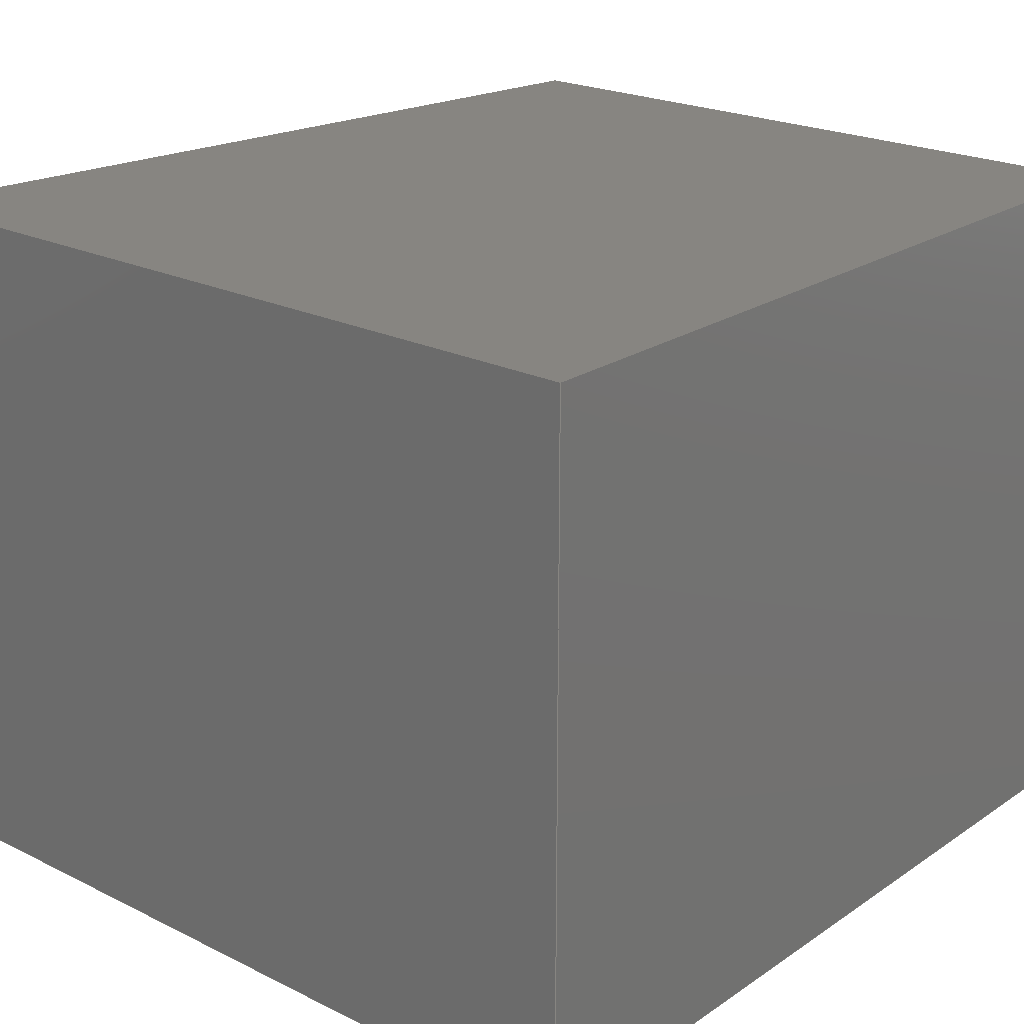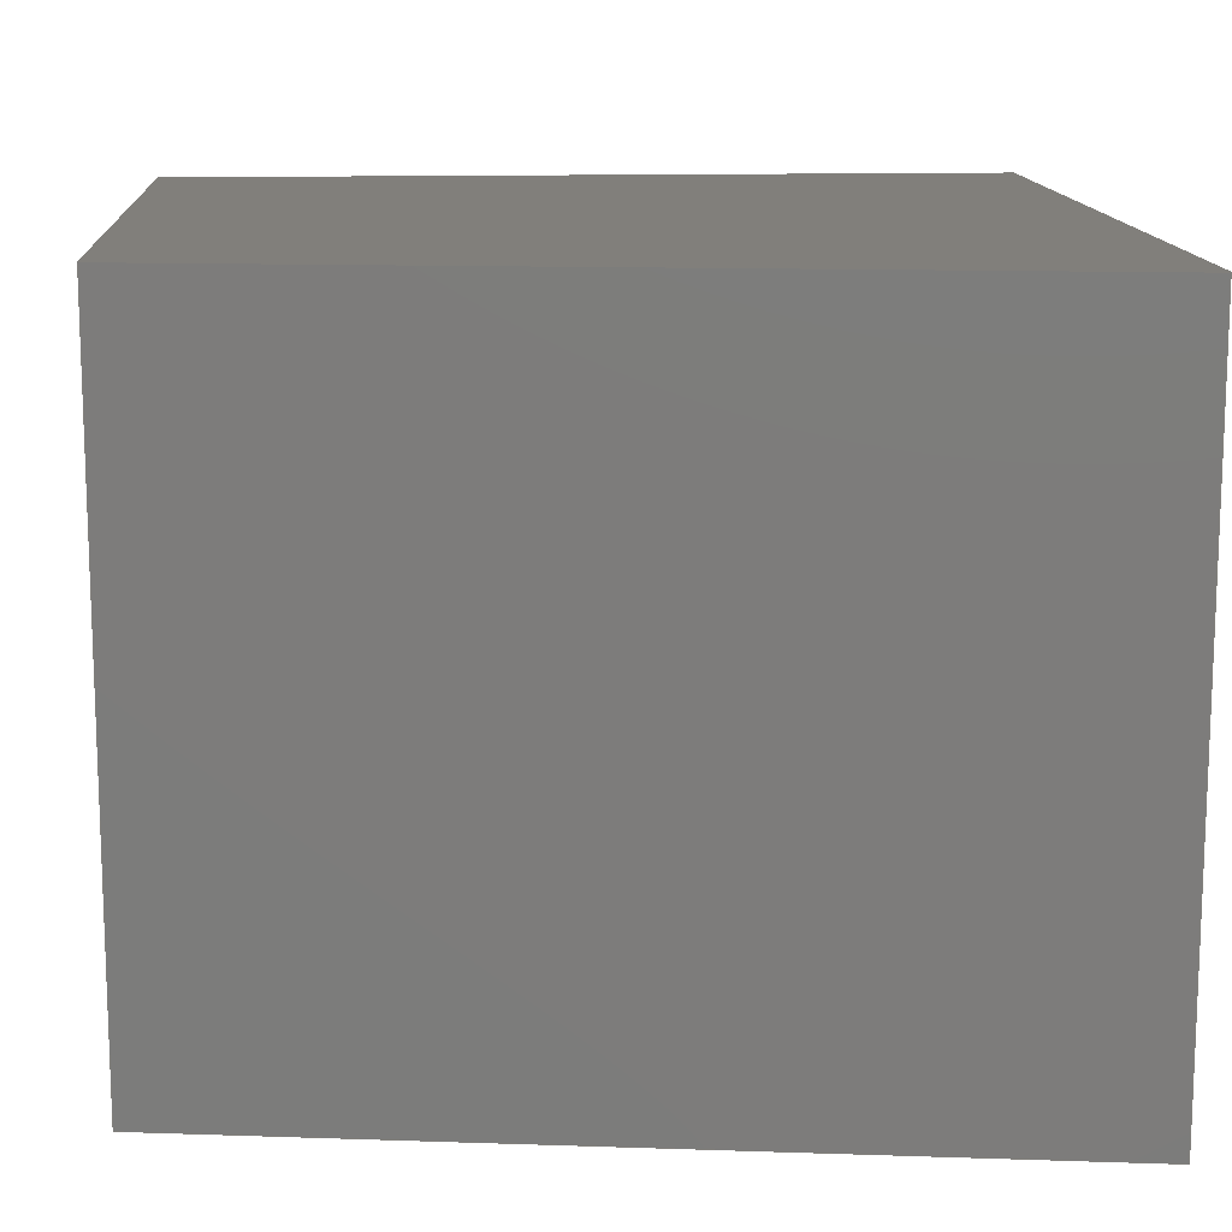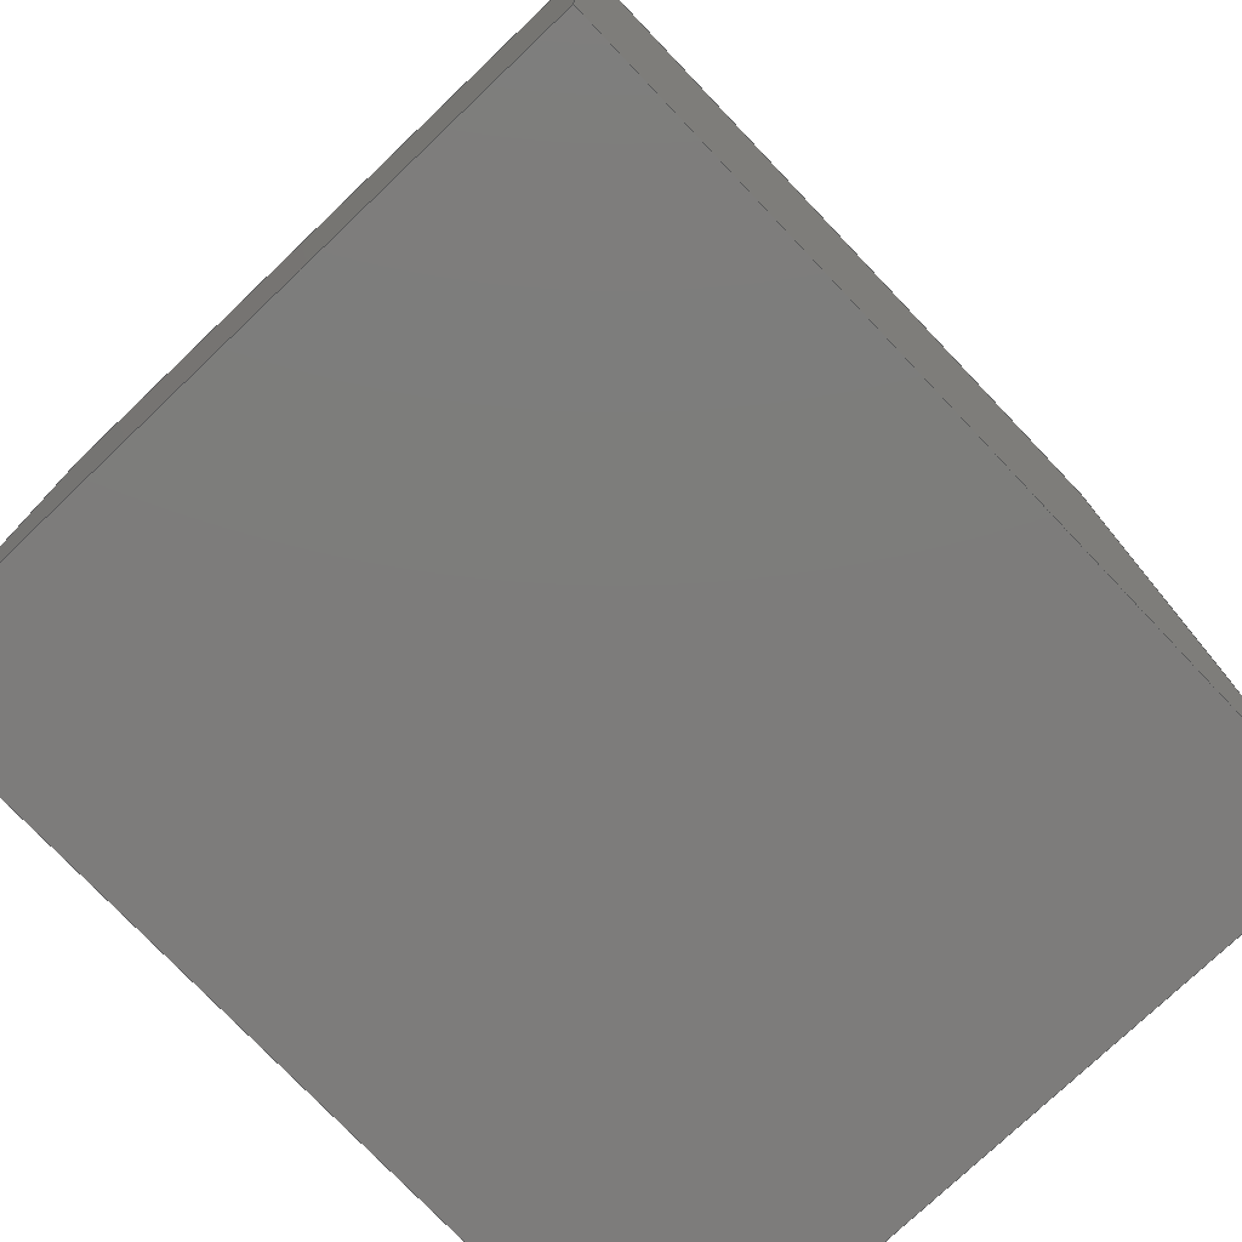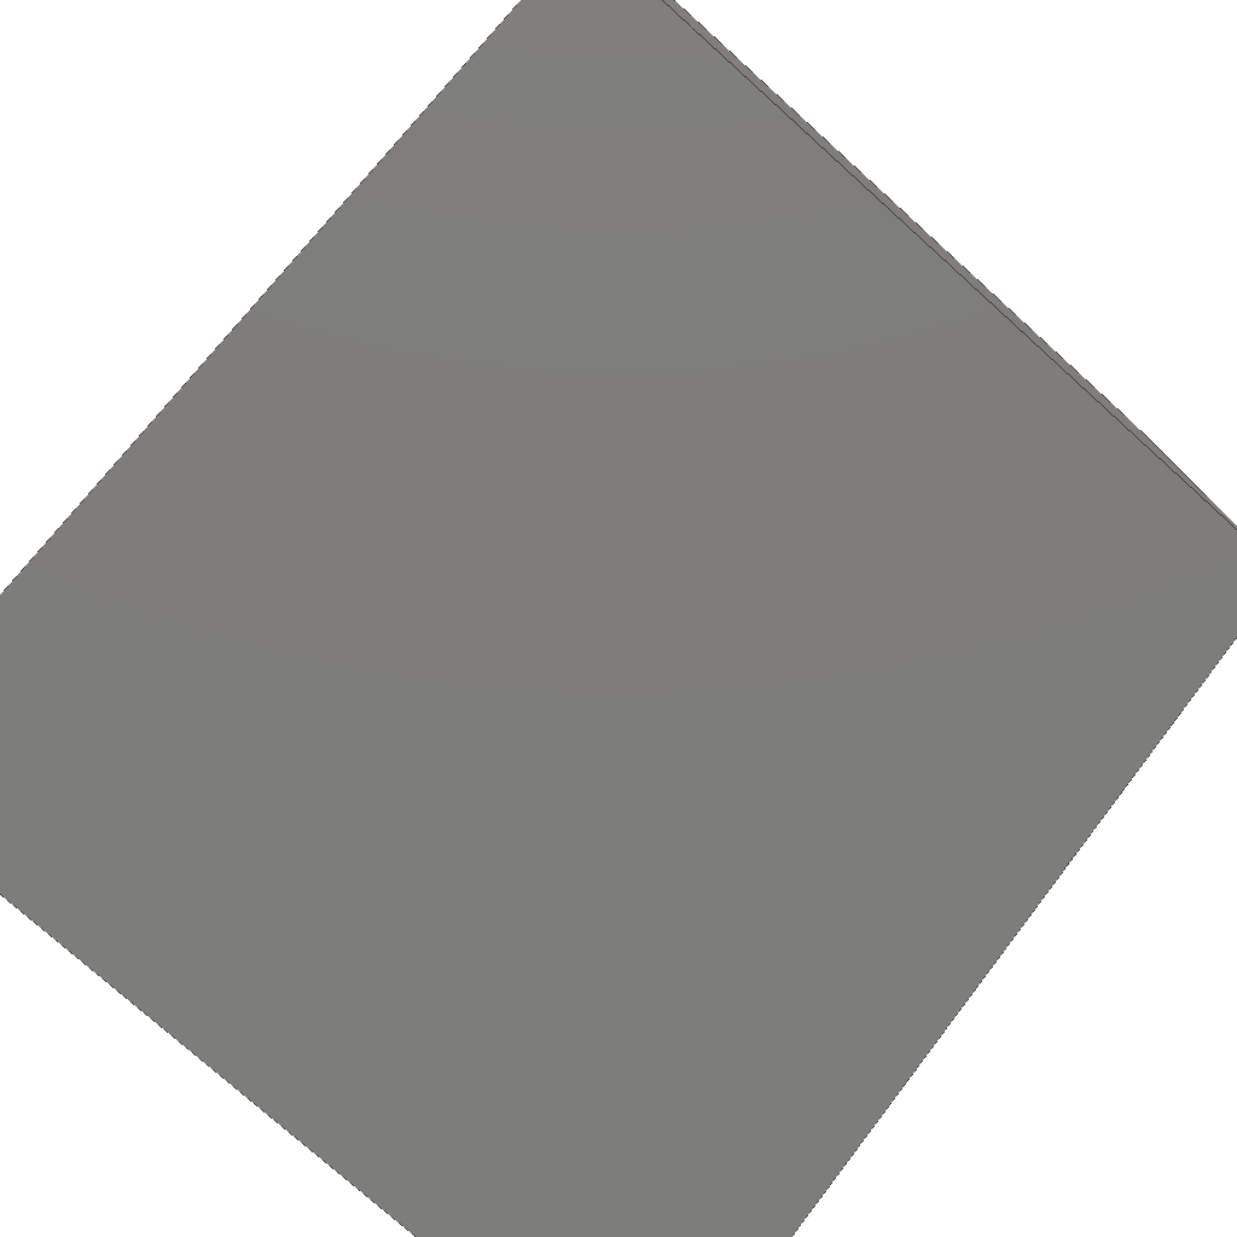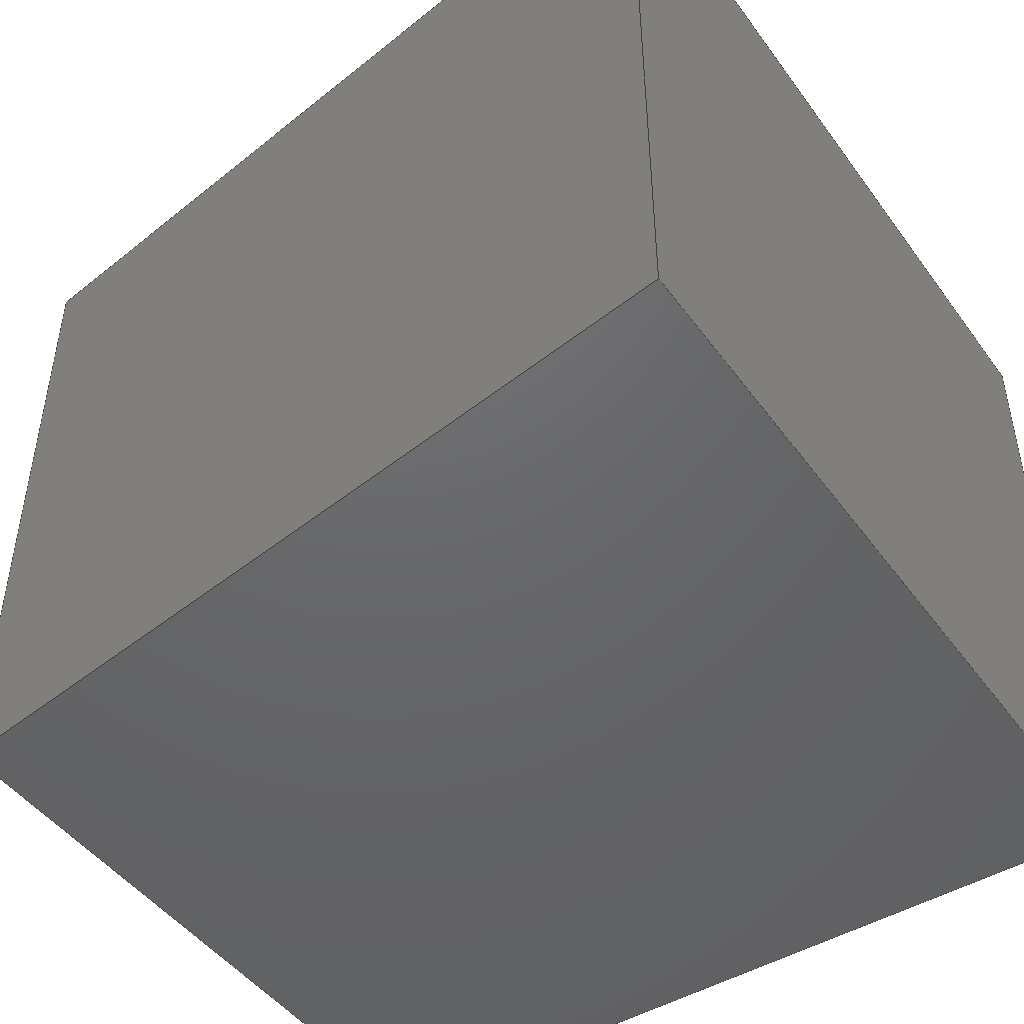
<metadata>
{"format":"step","ext":"step","renderer":"f3d","projection":"perspective","resolution":1024,"background":"white","views":[{"elev":22.0,"azim":40.7,"up":"+Z"},{"elev":13.3,"azim":-93.6,"up":"+Z"},{"elev":-76.2,"azim":133.6,"up":"+Y"},{"elev":-76.9,"azim":138.0,"up":"+Z"},{"elev":-47.0,"azim":-55.8,"up":"+Z"}]}
</metadata>
<code>
ISO-10303-21;
DATA;
#1 = ORIENTED_EDGE ( 'NONE', *, *, #88, .T. ) ;
#2 = ADVANCED_FACE ( 'NONE', ( #64 ), #126, .F. ) ;
#3 = DIRECTION ( 'NONE',  ( 1, 0, 0 ) ) ;
#4 = CARTESIAN_POINT ( 'NONE',  ( -10.6, 12.12, 20 ) ) ;
#5 = LINE ( 'NONE', #185, #39 ) ;
#6 = EDGE_CURVE ( 'NONE', #17, #94, #5, .T. ) ;
#7 = DIRECTION ( 'NONE',  ( -1, 0, 0 ) ) ;
#8 = MECHANICAL_DESIGN_GEOMETRIC_PRESENTATION_REPRESENTATION (  '', ( #143 ), #189 ) ;
#9 = FILL_AREA_STYLE_COLOUR ( '', #42 ) ;
#10 = CARTESIAN_POINT ( 'NONE',  ( -13.99, -12.12, 0 ) ) ;
#11 = PRODUCT_DEFINITION_SHAPE ( 'NONE', 'NONE',  #141 ) ;
#12 = ADVANCED_FACE ( 'NONE', ( #172 ), #24, .F. ) ;
#13 = ORIENTED_EDGE ( 'NONE', *, *, #153, .F. ) ;
#14 = EDGE_CURVE ( 'NONE', #44, #109, #50, .T. ) ;
#15 = AXIS2_PLACEMENT_3D ( 'NONE', #45, #63, #128 ) ;
#16 = EDGE_LOOP ( 'NONE', ( #56, #31, #80, #166 ) ) ;
#17 = VERTEX_POINT ( 'NONE', #175 ) ;
#18 = DIRECTION ( 'NONE',  ( 0, 0, 1 ) ) ;
#19 = CARTESIAN_POINT ( 'NONE',  ( -13.99, -12.12, 53.94 ) ) ;
#20 = ORIENTED_EDGE ( 'NONE', *, *, #115, .F. ) ;
#21 = FACE_OUTER_BOUND ( 'NONE', #154, .T. ) ;
#22 = DIRECTION ( 'NONE',  ( 1, 0, 0 ) ) ;
#23 = VECTOR ( 'NONE', #7, 39.37 ) ;
#24 = PLANE ( 'NONE',  #76 ) ;
#25 = LINE ( 'NONE', #132, #70 ) ;
#26 = DIRECTION ( 'NONE',  ( 1, 0, 0 ) ) ;
#27 = CARTESIAN_POINT ( 'NONE',  ( 9.75, -12.12, 0 ) ) ;
#28 = VECTOR ( 'NONE', #110, 39.37 ) ;
#29 = CARTESIAN_POINT ( 'NONE',  ( -13.99, -12.12, 0 ) ) ;
#30 = DIRECTION ( 'NONE',  ( -0.1383, -0.9904, 0 ) ) ;
#31 = ORIENTED_EDGE ( 'NONE', *, *, #14, .F. ) ;
#32 = EDGE_LOOP ( 'NONE', ( #178, #62, #167, #136 ) ) ;
#33 = AXIS2_PLACEMENT_3D ( 'NONE', #187, #18, #79 ) ;
#34 =( NAMED_UNIT ( * ) SI_UNIT ( $, .STERADIAN. ) SOLID_ANGLE_UNIT ( ) );
#35 = ORIENTED_EDGE ( 'NONE', *, *, #6, .T. ) ;
#36 = EDGE_CURVE ( 'NONE', #157, #44, #149, .T. ) ;
#37 = ORIENTED_EDGE ( 'NONE', *, *, #6, .F. ) ;
#38 = DIRECTION ( 'NONE',  ( -0.1383, -0.9904, 0 ) ) ;
#39 = VECTOR ( 'NONE', #68, 39.37 ) ;
#40 =( NAMED_UNIT ( * ) SI_UNIT ( $, .STERADIAN. ) SOLID_ANGLE_UNIT ( ) );
#41 = DIRECTION ( 'NONE',  ( 0, 1, 0 ) ) ;
#42 = COLOUR_RGB ( '',0.7922, 0.8196, 0.9333 ) ;
#43 = LINE ( 'NONE', #85, #107 ) ;
#44 = VERTEX_POINT ( 'NONE', #97 ) ;
#45 = CARTESIAN_POINT ( 'NONE',  ( 9.75, 12.12, 53.94 ) ) ;
#46 = ADVANCED_FACE ( 'NONE', ( #86 ), #101, .F. ) ;
#47 = LINE ( 'NONE', #59, #28 ) ;
#48 = CARTESIAN_POINT ( 'NONE',  ( -10.6, 12.12, 53.94 ) ) ;
#49 =( LENGTH_UNIT ( ) NAMED_UNIT ( * ) SI_UNIT ( $, .METRE. ) );
#50 = LINE ( 'NONE', #10, #87 ) ;
#51 =( CONVERSION_BASED_UNIT ( 'INCH', #99 ) LENGTH_UNIT ( ) NAMED_UNIT ( #155 ) );
#52 = DIRECTION ( 'NONE',  ( -1, 0, 0 ) ) ;
#53 = LINE ( 'NONE', #176, #147 ) ;
#54 = PRODUCT_RELATED_PRODUCT_CATEGORY ( 'part', '', ( #173 ) ) ;
#55 = EDGE_LOOP ( 'NONE', ( #20, #192, #134, #156 ) ) ;
#56 = ORIENTED_EDGE ( 'NONE', *, *, #121, .F. ) ;
#57 = CARTESIAN_POINT ( 'NONE',  ( 0, 0, 0 ) ) ;
#58 = ORIENTED_EDGE ( 'NONE', *, *, #164, .T. ) ;
#59 = CARTESIAN_POINT ( 'NONE',  ( -10.6, 12.12, 53.94 ) ) ;
#60 = LINE ( 'NONE', #19, #90 ) ;
#61 = DIRECTION ( 'NONE',  ( 0, 0, 1 ) ) ;
#62 = ORIENTED_EDGE ( 'NONE', *, *, #153, .T. ) ;
#63 = DIRECTION ( 'NONE',  ( -1, 0, 0 ) ) ;
#64 = FACE_OUTER_BOUND ( 'NONE', #32, .T. ) ;
#65 = CARTESIAN_POINT ( 'NONE',  ( 9.75, 12.12, 0 ) ) ;
#66 = EDGE_CURVE ( 'NONE', #17, #92, #25, .T. ) ;
#67 = CARTESIAN_POINT ( 'NONE',  ( 9.75, -12.12, 0 ) ) ;
#68 = DIRECTION ( 'NONE',  ( 0, 0, -1 ) ) ;
#69 = SURFACE_STYLE_FILL_AREA ( #114 ) ;
#70 = VECTOR ( 'NONE', #145, 39.37 ) ;
#71 = DIRECTION ( 'NONE',  ( 0, 0, -1 ) ) ;
#72 = CARTESIAN_POINT ( 'NONE',  ( -13.99, -12.12, 20 ) ) ;
#73 = ORIENTED_EDGE ( 'NONE', *, *, #137, .T. ) ;
#74 = ORIENTED_EDGE ( 'NONE', *, *, #66, .F. ) ;
#75 = UNCERTAINTY_MEASURE_WITH_UNIT (LENGTH_MEASURE( 1e-05 ), #51, 'distance_accuracy_value', 'NONE');
#76 = AXIS2_PLACEMENT_3D ( 'NONE', #83, #174, #3 ) ;
#77 = SHAPE_DEFINITION_REPRESENTATION ( #11, #118 ) ;
#78 = EDGE_LOOP ( 'NONE', ( #58, #159, #73, #181 ) ) ;
#79 = DIRECTION ( 'NONE',  ( 1, 0, 0 ) ) ;
#80 = ORIENTED_EDGE ( 'NONE', *, *, #36, .F. ) ;
#81 =( LENGTH_UNIT ( ) NAMED_UNIT ( * ) SI_UNIT ( $, .METRE. ) );
#82 = LENGTH_MEASURE_WITH_UNIT ( LENGTH_MEASURE( 0.0254 ), #81 );
#83 = CARTESIAN_POINT ( 'NONE',  ( 9.75, -12.12, 53.94 ) ) ;
#84 = DIRECTION ( 'NONE',  ( 0, 0, 1 ) ) ;
#85 = CARTESIAN_POINT ( 'NONE',  ( 9.75, -12.12, 20 ) ) ;
#86 = FACE_OUTER_BOUND ( 'NONE', #16, .T. ) ;
#87 = VECTOR ( 'NONE', #38, 39.37 ) ;
#88 = EDGE_CURVE ( 'NONE', #94, #157, #53, .T. ) ;
#89 = EDGE_LOOP ( 'NONE', ( #133, #142, #169, #37 ) ) ;
#90 = VECTOR ( 'NONE', #124, 39.37 ) ;
#91 = VERTEX_POINT ( 'NONE', #4 ) ;
#92 = VERTEX_POINT ( 'NONE', #117 ) ;
#93 = AXIS2_PLACEMENT_3D ( 'NONE', #57, #61, #22 ) ;
#94 = VERTEX_POINT ( 'NONE', #67 ) ;
#95 = CARTESIAN_POINT ( 'NONE',  ( -13.99, -12.12, 53.94 ) ) ;
#96 = APPLICATION_PROTOCOL_DEFINITION ( 'draft international standard', 'automotive_design', 1998, #131 ) ;
#97 = CARTESIAN_POINT ( 'NONE',  ( -10.6, 12.12, 0 ) ) ;
#98 = DIRECTION ( 'NONE',  ( 0, 0, -1 ) ) ;
#99 = LENGTH_MEASURE_WITH_UNIT ( LENGTH_MEASURE( 0.0254 ), #49 );
#100 = SURFACE_STYLE_USAGE ( .BOTH. , #116 ) ;
#101 = PLANE ( 'NONE',  #135 ) ;
#102 = LINE ( 'NONE', #151, #160 ) ;
#103 = DIMENSIONAL_EXPONENTS ( 1, 0, 0, 0, 0, 0, 0 ) ;
#104 = PRESENTATION_LAYER_ASSIGNMENT (  '', '', ( #143 ) ) ;
#105 = VERTEX_POINT ( 'NONE', #72 ) ;
#106 = MANIFOLD_SOLID_BREP ( 'NONE', #158 ) ;
#107 = VECTOR ( 'NONE', #148, 39.37 ) ;
#108 = FACE_OUTER_BOUND ( 'NONE', #55, .T. ) ;
#109 = VERTEX_POINT ( 'NONE', #29 ) ;
#110 = DIRECTION ( 'NONE',  ( 0, 0, -1 ) ) ;
#111 = DIRECTION ( 'NONE',  ( 0, -1, 0 ) ) ;
#112 = FACE_OUTER_BOUND ( 'NONE', #78, .T. ) ;
#113 = AXIS2_PLACEMENT_3D ( 'NONE', #48, #111, #98 ) ;
#114 = FILL_AREA_STYLE ('',( #9 ) ) ;
#115 = EDGE_CURVE ( 'NONE', #91, #105, #163, .T. ) ;
#116 = SURFACE_SIDE_STYLE ('',( #69 ) ) ;
#117 = CARTESIAN_POINT ( 'NONE',  ( 9.75, 12.12, 20 ) ) ;
#118 = ADVANCED_BREP_SHAPE_REPRESENTATION ( 'Box_Air_Transmission_Loss_Open', ( #106, #93 ), #186 ) ;
#119 = AXIS2_PLACEMENT_3D ( 'NONE', #95, #140, #170 ) ;
#120 = VECTOR ( 'NONE', #30, 39.37 ) ;
#121 = EDGE_CURVE ( 'NONE', #109, #94, #177, .T. ) ;
#122 = PRODUCT_DEFINITION_CONTEXT ( 'detailed design', #131, 'design' ) ;
#123 = PLANE ( 'NONE',  #119 ) ;
#124 = DIRECTION ( 'NONE',  ( 0, 0, -1 ) ) ;
#125 = APPLICATION_PROTOCOL_DEFINITION ( 'draft international standard', 'automotive_design', 1998, #150 ) ;
#126 = PLANE ( 'NONE',  #113 ) ;
#127 = CARTESIAN_POINT ( 'NONE',  ( -10.6, 12.12, 20 ) ) ;
#128 = DIRECTION ( 'NONE',  ( 0, 0, 1 ) ) ;
#129 = PRESENTATION_STYLE_ASSIGNMENT (( #100 ) ) ;
#130 = PLANE ( 'NONE',  #33 ) ;
#131 = APPLICATION_CONTEXT ( 'automotive_design' ) ;
#132 = CARTESIAN_POINT ( 'NONE',  ( 9.75, 12.12, 20 ) ) ;
#133 = ORIENTED_EDGE ( 'NONE', *, *, #137, .F. ) ;
#134 = ORIENTED_EDGE ( 'NONE', *, *, #14, .T. ) ;
#135 = AXIS2_PLACEMENT_3D ( 'NONE', #165, #84, #161 ) ;
#136 = ORIENTED_EDGE ( 'NONE', *, *, #180, .F. ) ;
#137 = EDGE_CURVE ( 'NONE', #105, #17, #43, .T. ) ;
#138 =( NAMED_UNIT ( * ) PLANE_ANGLE_UNIT ( ) SI_UNIT ( $, .RADIAN. ) );
#139 = PRODUCT_DEFINITION_FORMATION_WITH_SPECIFIED_SOURCE ( 'ANY', '', #173, .NOT_KNOWN. ) ;
#140 = DIRECTION ( 'NONE',  ( 0.9904, -0.1383, 0 ) ) ;
#141 = PRODUCT_DEFINITION ( 'UNKNOWN', '', #139, #122 ) ;
#142 = ORIENTED_EDGE ( 'NONE', *, *, #183, .T. ) ;
#143 = STYLED_ITEM ( 'NONE', ( #129 ), #106 ) ;
#144 =( CONVERSION_BASED_UNIT ( 'INCH', #82 ) LENGTH_UNIT ( ) NAMED_UNIT ( #103 ) );
#145 = DIRECTION ( 'NONE',  ( 0, 1, 0 ) ) ;
#146 = LINE ( 'NONE', #127, #23 ) ;
#147 = VECTOR ( 'NONE', #41, 39.37 ) ;
#148 = DIRECTION ( 'NONE',  ( 1, 0, 0 ) ) ;
#149 = LINE ( 'NONE', #188, #152 ) ;
#150 = APPLICATION_CONTEXT ( 'automotive_design' ) ;
#151 = CARTESIAN_POINT ( 'NONE',  ( 9.75, 12.12, 53.94 ) ) ;
#152 = VECTOR ( 'NONE', #52, 39.37 ) ;
#153 = EDGE_CURVE ( 'NONE', #92, #157, #102, .T. ) ;
#154 = EDGE_LOOP ( 'NONE', ( #74, #35, #1, #13 ) ) ;
#155 = DIMENSIONAL_EXPONENTS ( 1, 0, 0, 0, 0, 0, 0 ) ;
#156 = ORIENTED_EDGE ( 'NONE', *, *, #183, .F. ) ;
#157 = VERTEX_POINT ( 'NONE', #65 ) ;
#158 = CLOSED_SHELL ( 'NONE', ( #168, #46, #2, #179, #12, #190 ) ) ;
#159 = ORIENTED_EDGE ( 'NONE', *, *, #115, .T. ) ;
#160 = VECTOR ( 'NONE', #71, 39.37 ) ;
#161 = DIRECTION ( 'NONE',  ( 1, 0, 0 ) ) ;
#162 = CARTESIAN_POINT ( 'NONE',  ( -13.99, -12.12, 20 ) ) ;
#163 = LINE ( 'NONE', #162, #120 ) ;
#164 = EDGE_CURVE ( 'NONE', #92, #91, #146, .T. ) ;
#165 = CARTESIAN_POINT ( 'NONE',  ( 0, 0, 0 ) ) ;
#166 = ORIENTED_EDGE ( 'NONE', *, *, #88, .F. ) ;
#167 = ORIENTED_EDGE ( 'NONE', *, *, #36, .T. ) ;
#168 = ADVANCED_FACE ( 'NONE', ( #112 ), #130, .T. ) ;
#169 = ORIENTED_EDGE ( 'NONE', *, *, #121, .T. ) ;
#170 = DIRECTION ( 'NONE',  ( 0, 0, -1 ) ) ;
#171 = PRODUCT_CONTEXT ( 'NONE', #150, 'mechanical' ) ;
#172 = FACE_OUTER_BOUND ( 'NONE', #89, .T. ) ;
#173 = PRODUCT ( 'Box_Air_Transmission_Loss_Open', 'Box_Air_Transmission_Loss_Open', '', ( #171 ) ) ;
#174 = DIRECTION ( 'NONE',  ( -0, 1, 0 ) ) ;
#175 = CARTESIAN_POINT ( 'NONE',  ( 9.75, -12.12, 20 ) ) ;
#176 = CARTESIAN_POINT ( 'NONE',  ( 9.75, 12.12, 0 ) ) ;
#177 = LINE ( 'NONE', #27, #193 ) ;
#178 = ORIENTED_EDGE ( 'NONE', *, *, #164, .F. ) ;
#179 = ADVANCED_FACE ( 'NONE', ( #21 ), #182, .F. ) ;
#180 = EDGE_CURVE ( 'NONE', #91, #44, #47, .T. ) ;
#181 = ORIENTED_EDGE ( 'NONE', *, *, #66, .T. ) ;
#182 = PLANE ( 'NONE',  #15 ) ;
#183 = EDGE_CURVE ( 'NONE', #105, #109, #60, .T. ) ;
#184 =( NAMED_UNIT ( * ) PLANE_ANGLE_UNIT ( ) SI_UNIT ( $, .RADIAN. ) );
#185 = CARTESIAN_POINT ( 'NONE',  ( 9.75, -12.12, 53.94 ) ) ;
#186 =( GEOMETRIC_REPRESENTATION_CONTEXT ( 3 ) GLOBAL_UNCERTAINTY_ASSIGNED_CONTEXT ( ( #191 ) ) GLOBAL_UNIT_ASSIGNED_CONTEXT ( ( #144, #138, #34 ) ) REPRESENTATION_CONTEXT ( 'NONE', 'WORKASPACE' ) );
#187 = CARTESIAN_POINT ( 'NONE',  ( 4.371e-15, 0, 20 ) ) ;
#188 = CARTESIAN_POINT ( 'NONE',  ( -10.6, 12.12, 0 ) ) ;
#189 =( GEOMETRIC_REPRESENTATION_CONTEXT ( 3 ) GLOBAL_UNCERTAINTY_ASSIGNED_CONTEXT ( ( #75 ) ) GLOBAL_UNIT_ASSIGNED_CONTEXT ( ( #51, #184, #40 ) ) REPRESENTATION_CONTEXT ( 'NONE', 'WORKASPACE' ) );
#190 = ADVANCED_FACE ( 'NONE', ( #108 ), #123, .F. ) ;
#191 = UNCERTAINTY_MEASURE_WITH_UNIT (LENGTH_MEASURE( 1e-05 ), #144, 'distance_accuracy_value', 'NONE');
#192 = ORIENTED_EDGE ( 'NONE', *, *, #180, .T. ) ;
#193 = VECTOR ( 'NONE', #26, 39.37 ) ;
ENDSEC;
END-ISO-10303-21;

</code>
